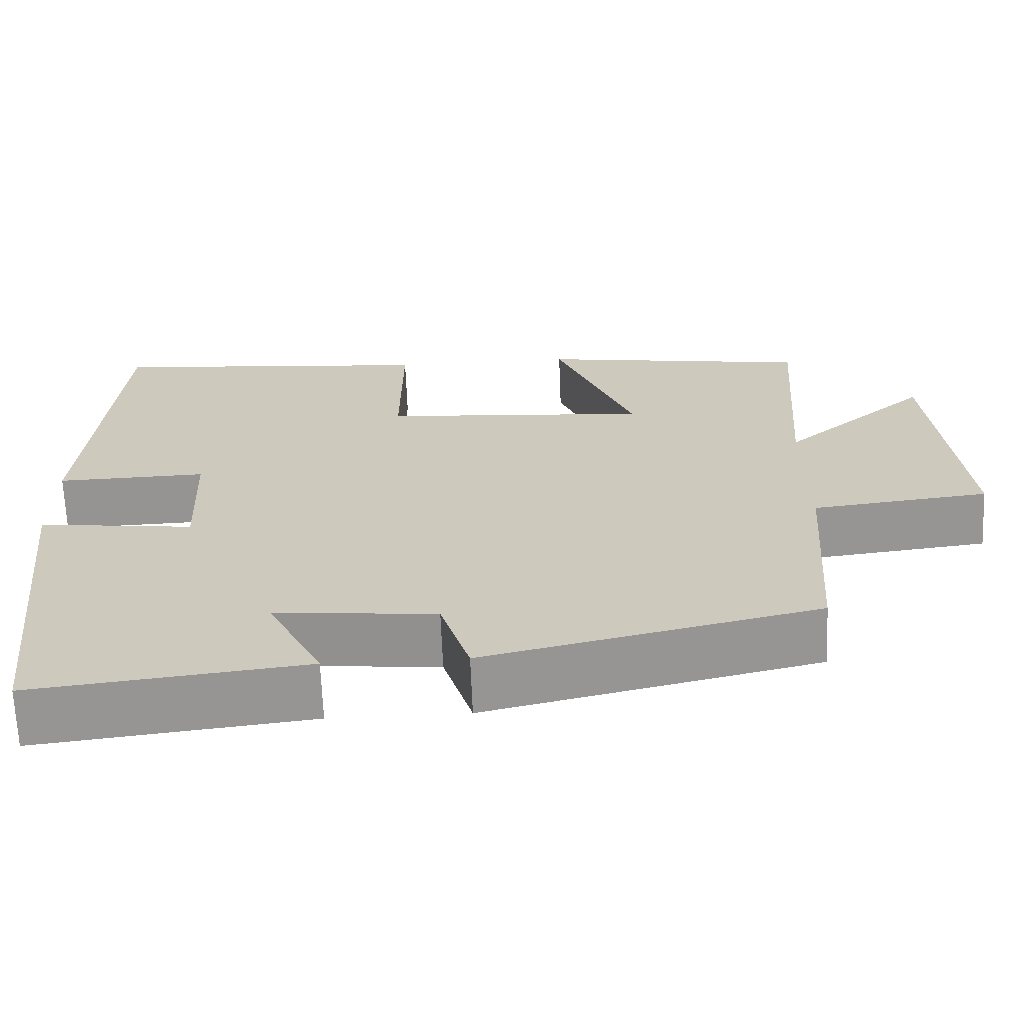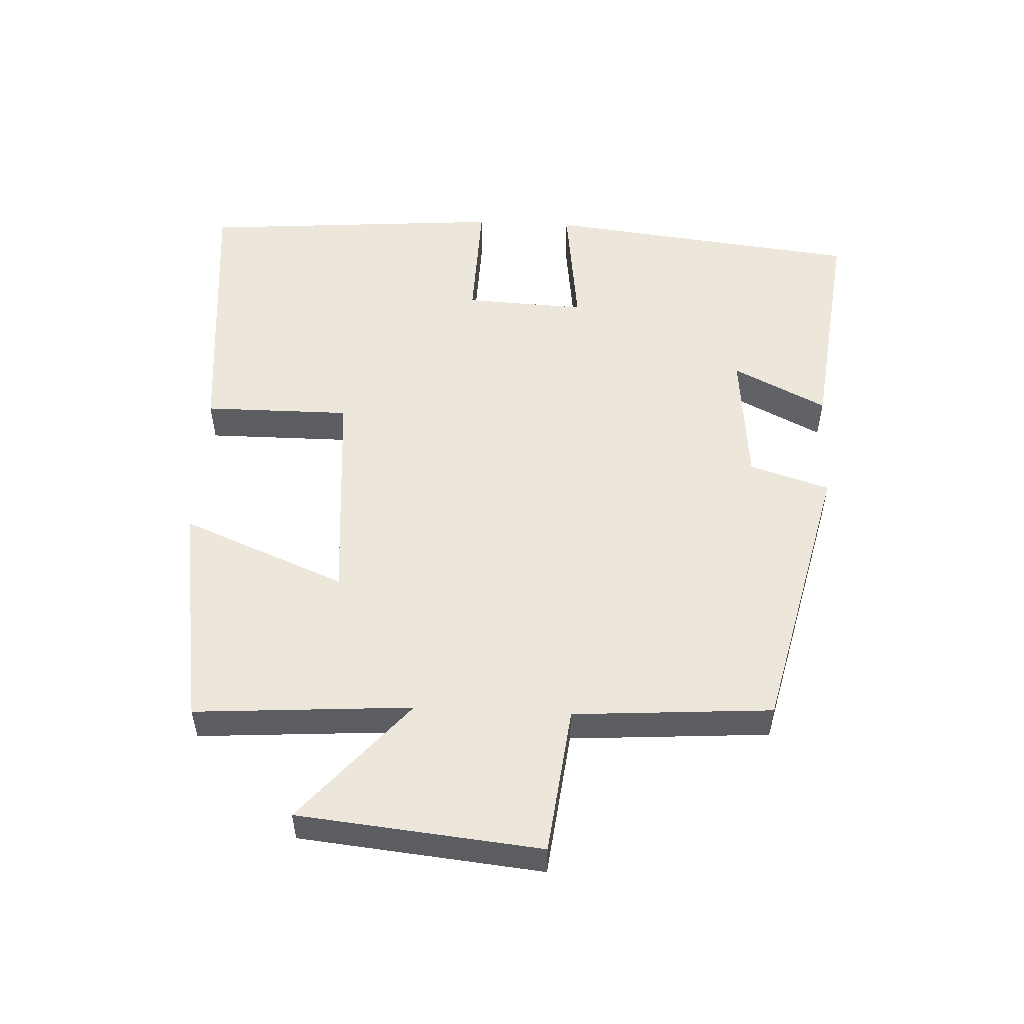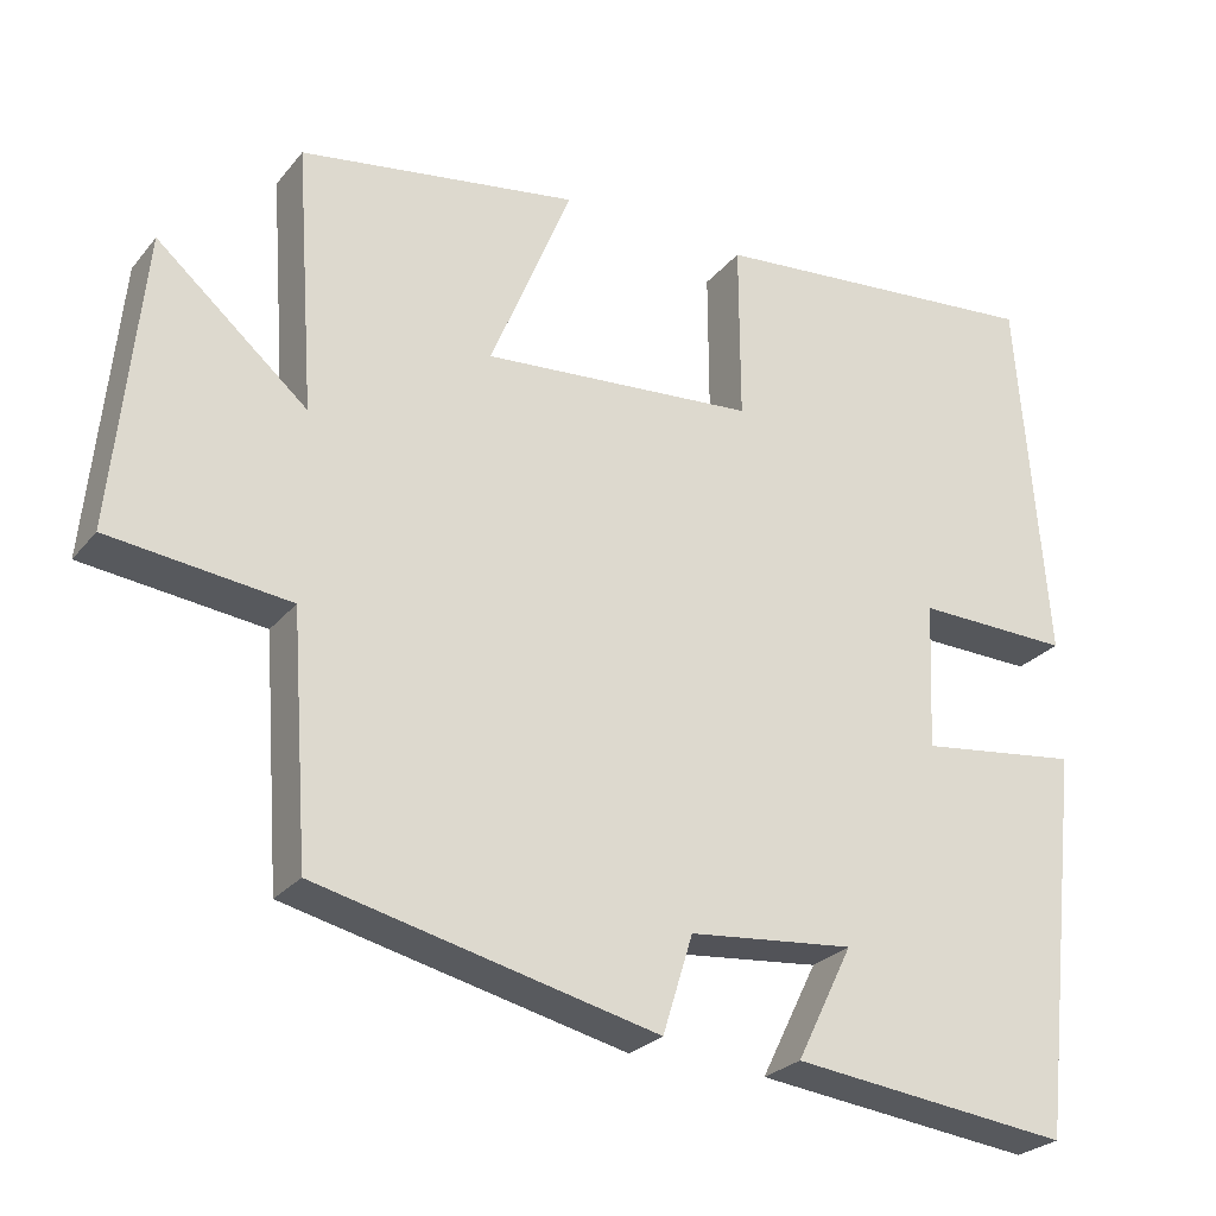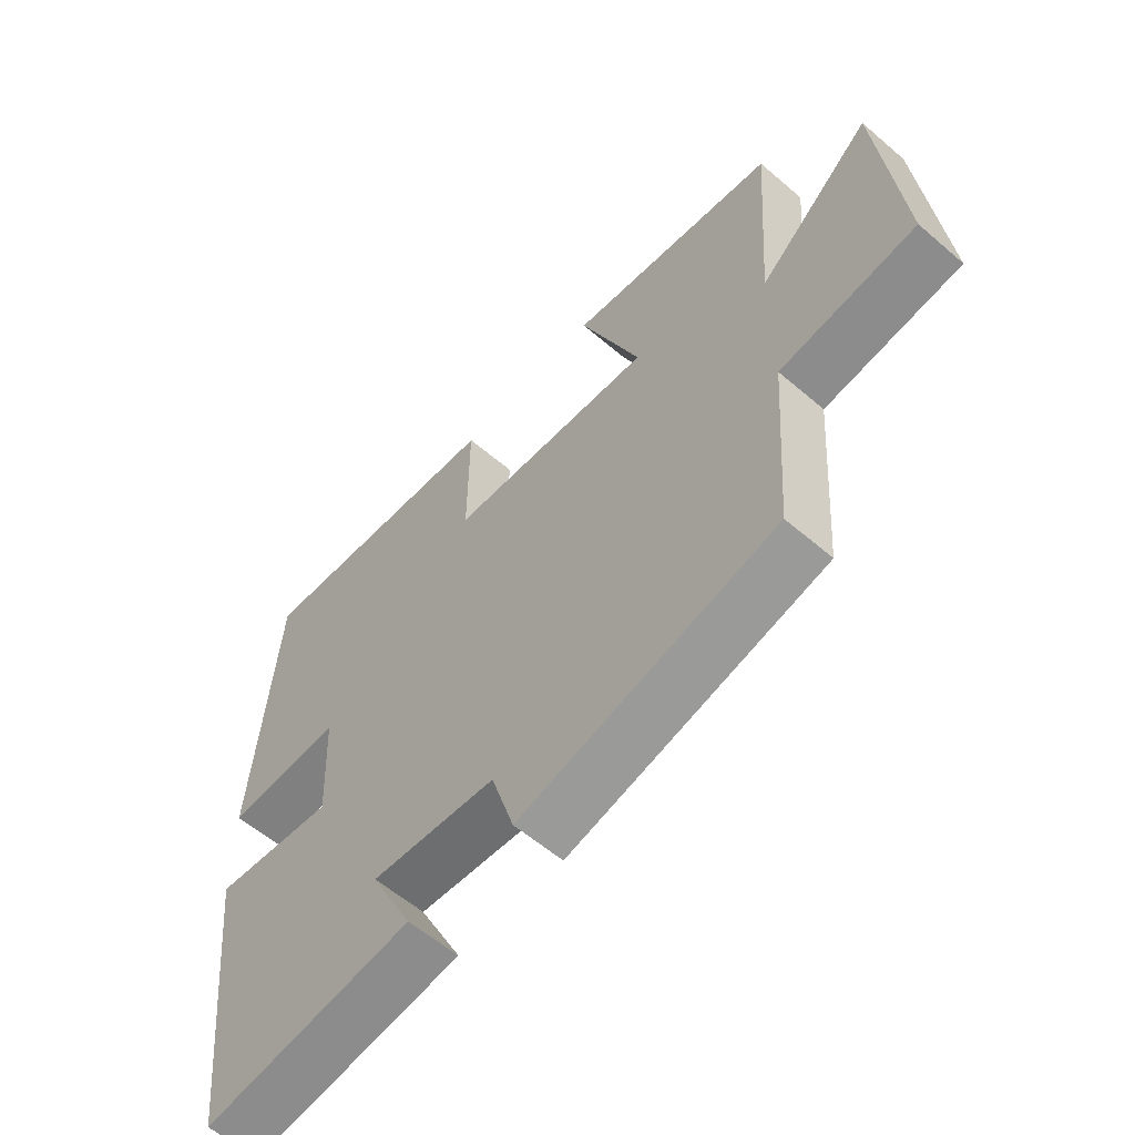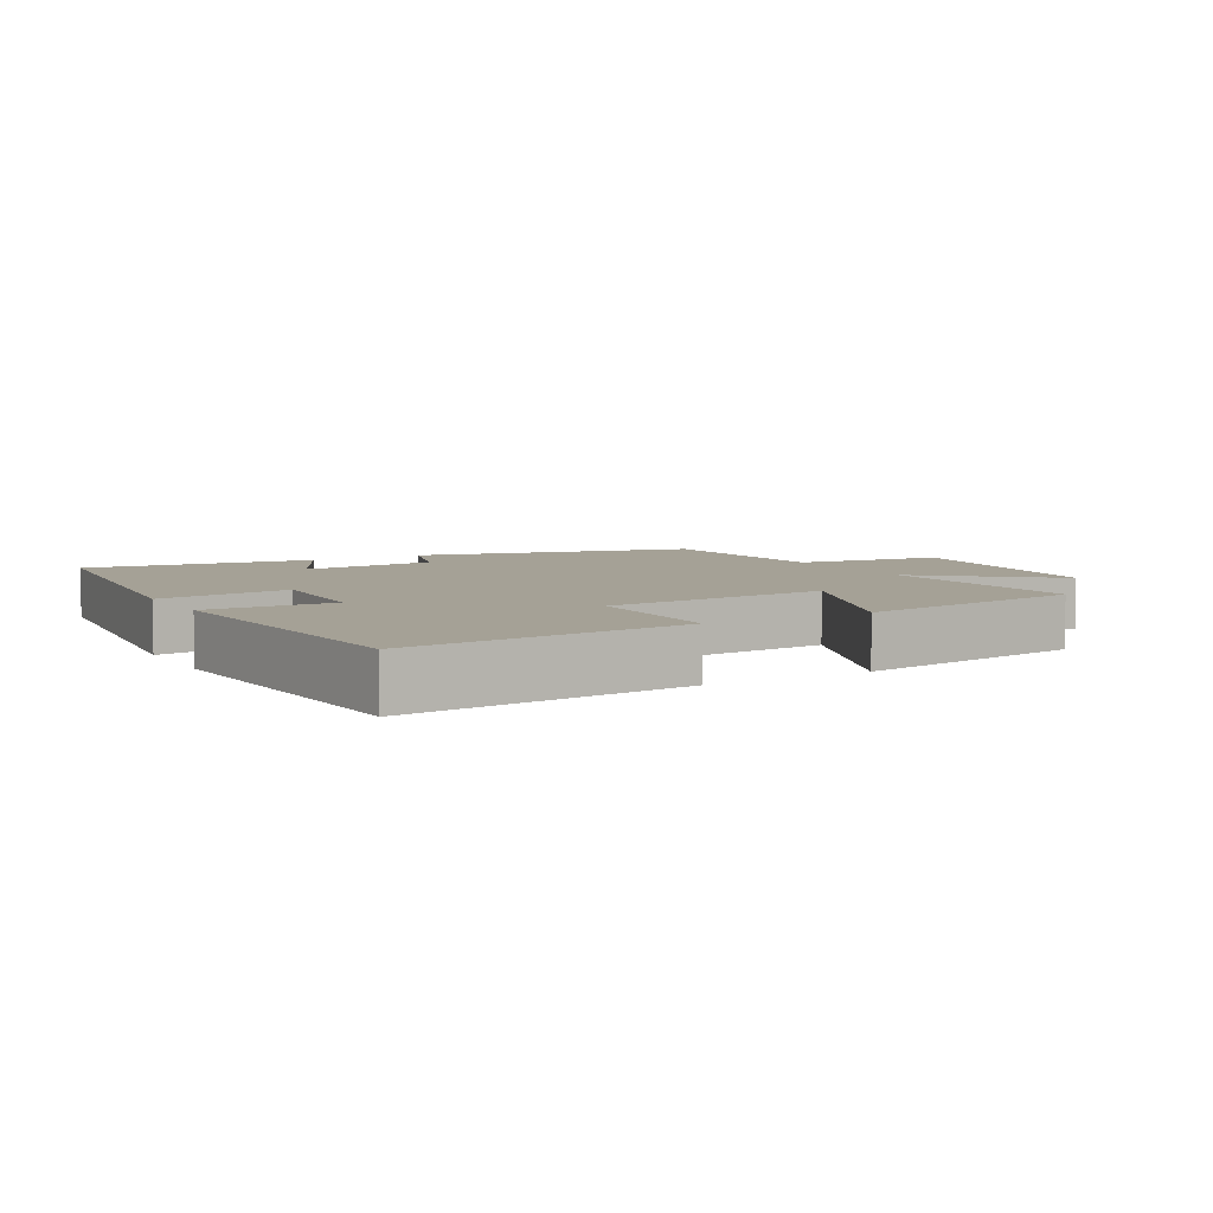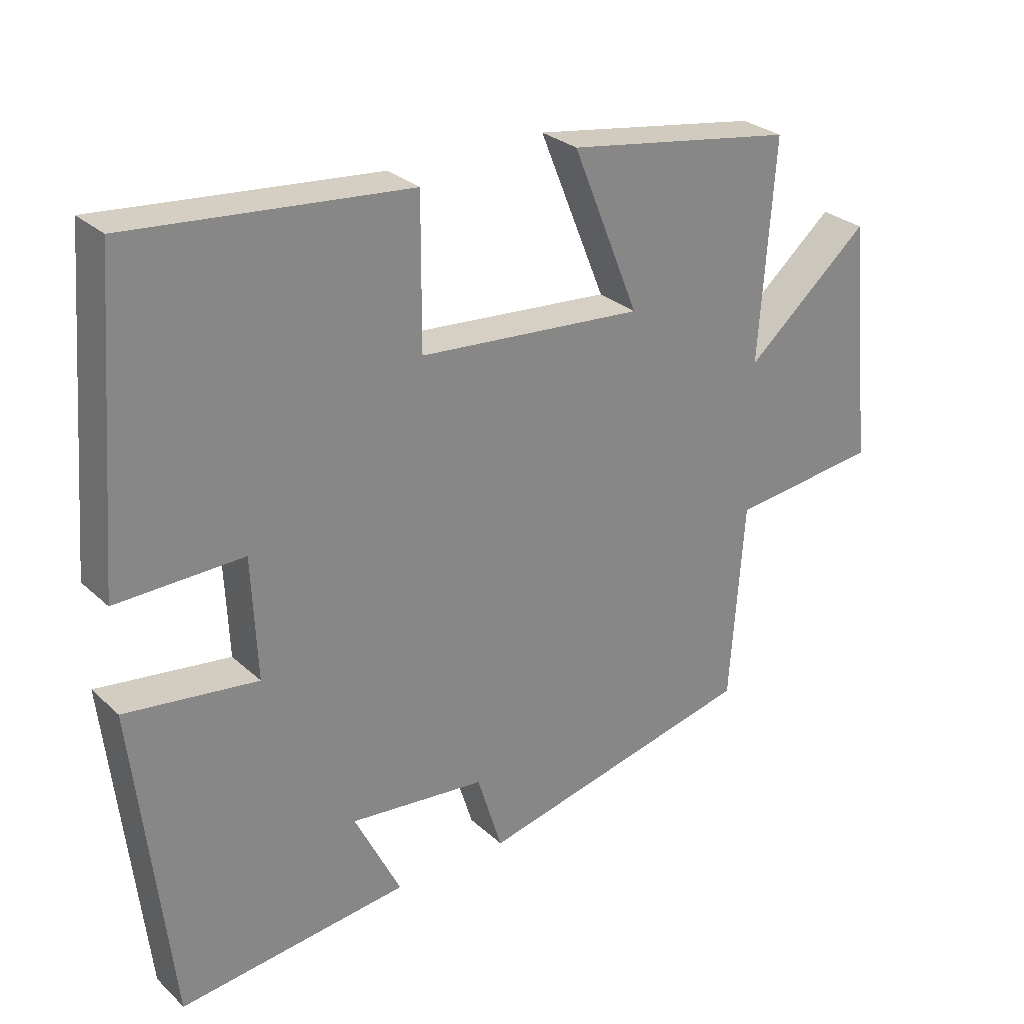
<metadata>
{"format":"obj","ext":"obj","renderer":"f3d","projection":"perspective","resolution":1024,"background":"white","views":[{"elev":-66.9,"azim":2.3,"up":"+Z"},{"elev":53.2,"azim":92.8,"up":"+Y"},{"elev":-26.1,"azim":150.0,"up":"+Z"},{"elev":-58.9,"azim":48.5,"up":"+Z"},{"elev":6.0,"azim":-29.6,"up":"+Y"},{"elev":28.1,"azim":-36.4,"up":"+Z"}]}
</metadata>
<code>
v -0.464 0.07 0.537
v -0.051 0.07 0.5
v -0.052 0.07 0.282
v 0.282 0.07 0.256
v 0.183 0.07 0.5
v 0.523 0.07 0.447
v 0.5 0.07 0.123
v 0.684 0.07 0.281
v 0.72 0.07 -0.081
v 0.5 0.07 -0.107
v 0.479 0.07 -0.403
v 0.064 0.07 -0.5
v 0.027 0.07 -0.381
v -0.175 0.07 -0.361
v -0.106 0.07 -0.5
v -0.447 0.07 -0.54
v -0.5 0.07 -0.068
v -0.304 0.07 -0.093
v -0.312 0.07 0.087
v -0.5 0.07 0.082
v -0.464 0 0.537
v -0.051 0 0.5
v -0.052 0 0.282
v 0.282 0 0.256
v 0.183 0 0.5
v 0.523 0 0.447
v 0.5 0 0.123
v 0.684 0 0.281
v 0.72 0 -0.081
v 0.5 0 -0.107
v 0.479 0 -0.403
v 0.064 0 -0.5
v 0.027 0 -0.381
v -0.175 0 -0.361
v -0.106 0 -0.5
v -0.447 0 -0.54
v -0.5 0 -0.068
v -0.304 0 -0.093
v -0.312 0 0.087
v -0.5 0 0.082
f 19 20 1 2
f 18 19 2 3
f 16 17 18
f 16 18 3 4
f 14 15 16
f 14 16 4
f 13 14 4
f 10 11 12 13
f 10 13 4
f 7 8 9 10
f 7 10 4 5
f 5 6 7
f 22 21 40 39
f 23 22 39 38
f 38 37 36
f 24 23 38 36
f 36 35 34
f 24 36 34
f 24 34 33
f 33 32 31 30
f 24 33 30
f 30 29 28 27
f 25 24 30 27
f 27 26 25
f 1 21 22 2
f 2 22 23 3
f 3 23 24 4
f 4 24 25 5
f 5 25 26 6
f 6 26 27 7
f 7 27 28 8
f 8 28 29 9
f 9 29 30 10
f 10 30 31 11
f 11 31 32 12
f 12 32 33 13
f 13 33 34 14
f 14 34 35 15
f 15 35 36 16
f 16 36 37 17
f 17 37 38 18
f 18 38 39 19
f 19 39 40 20
f 20 40 21 1

</code>
